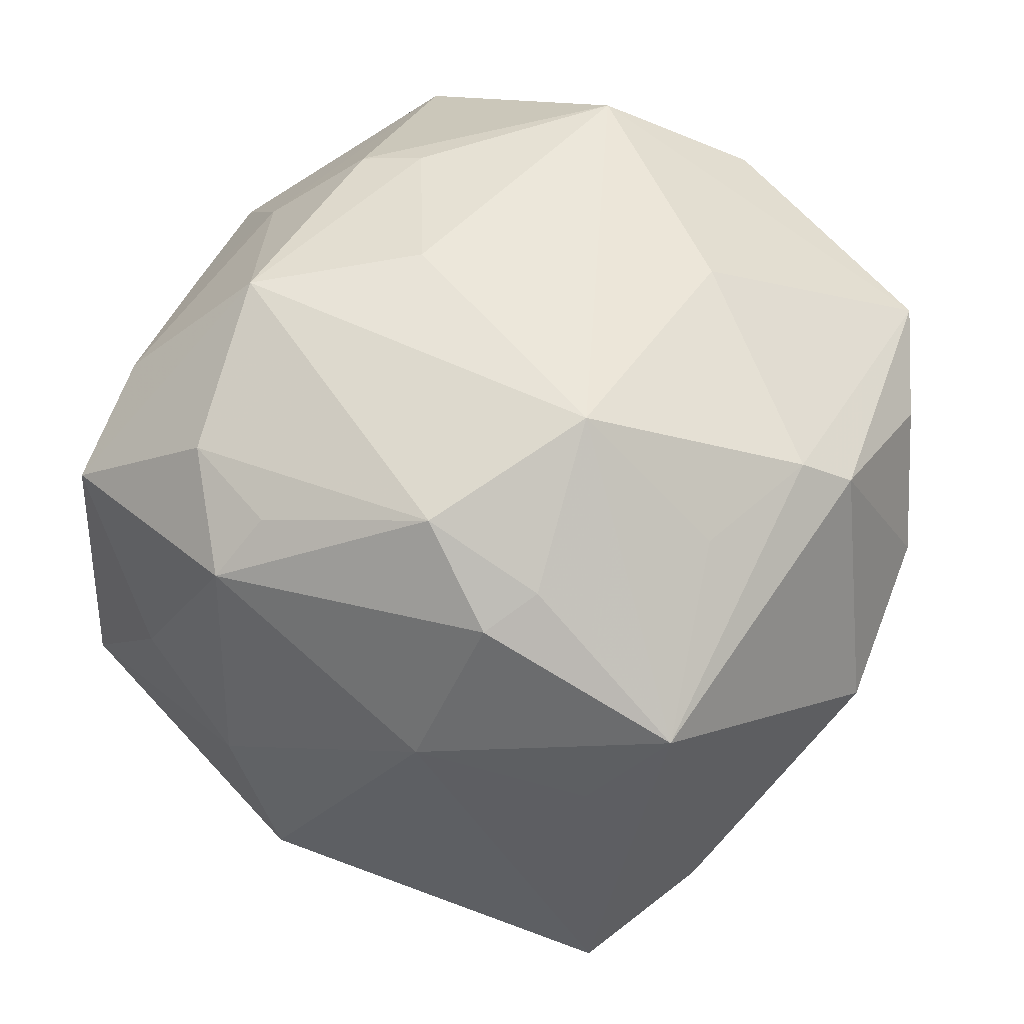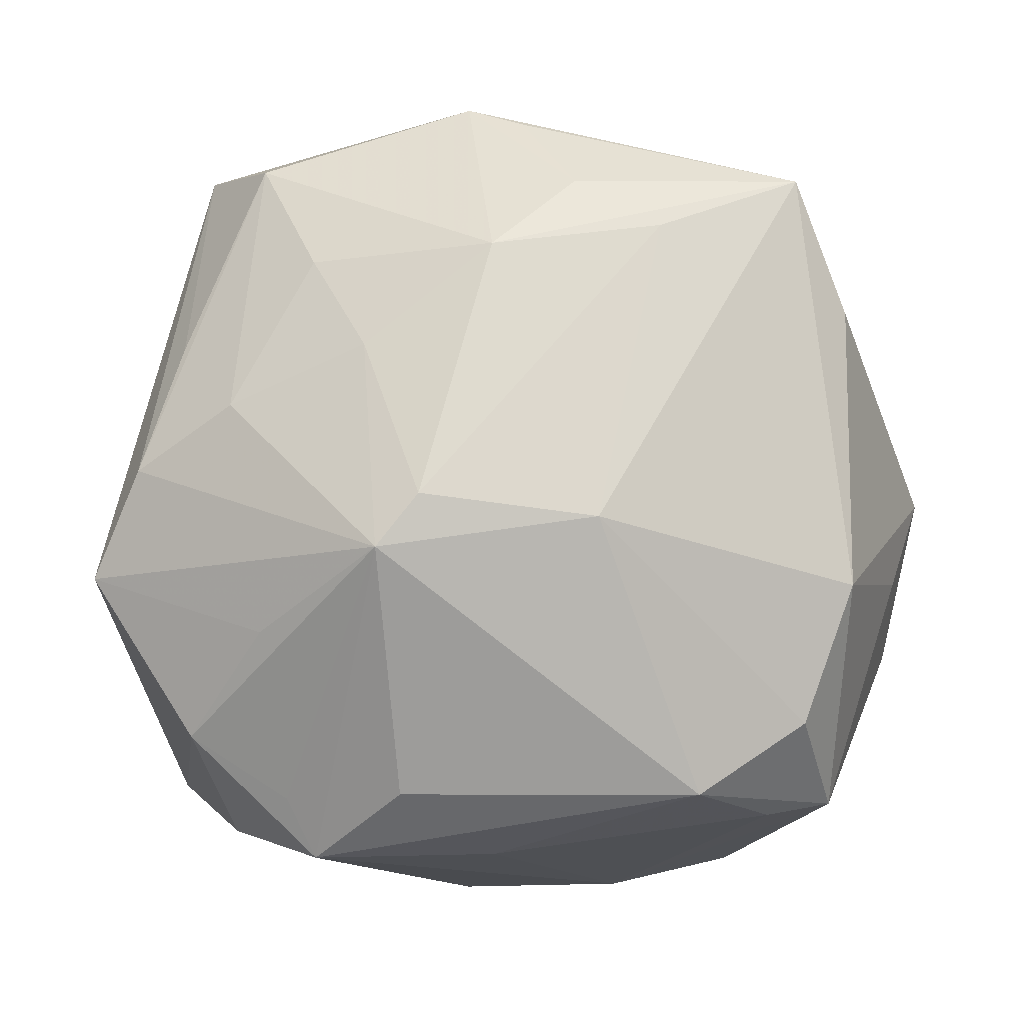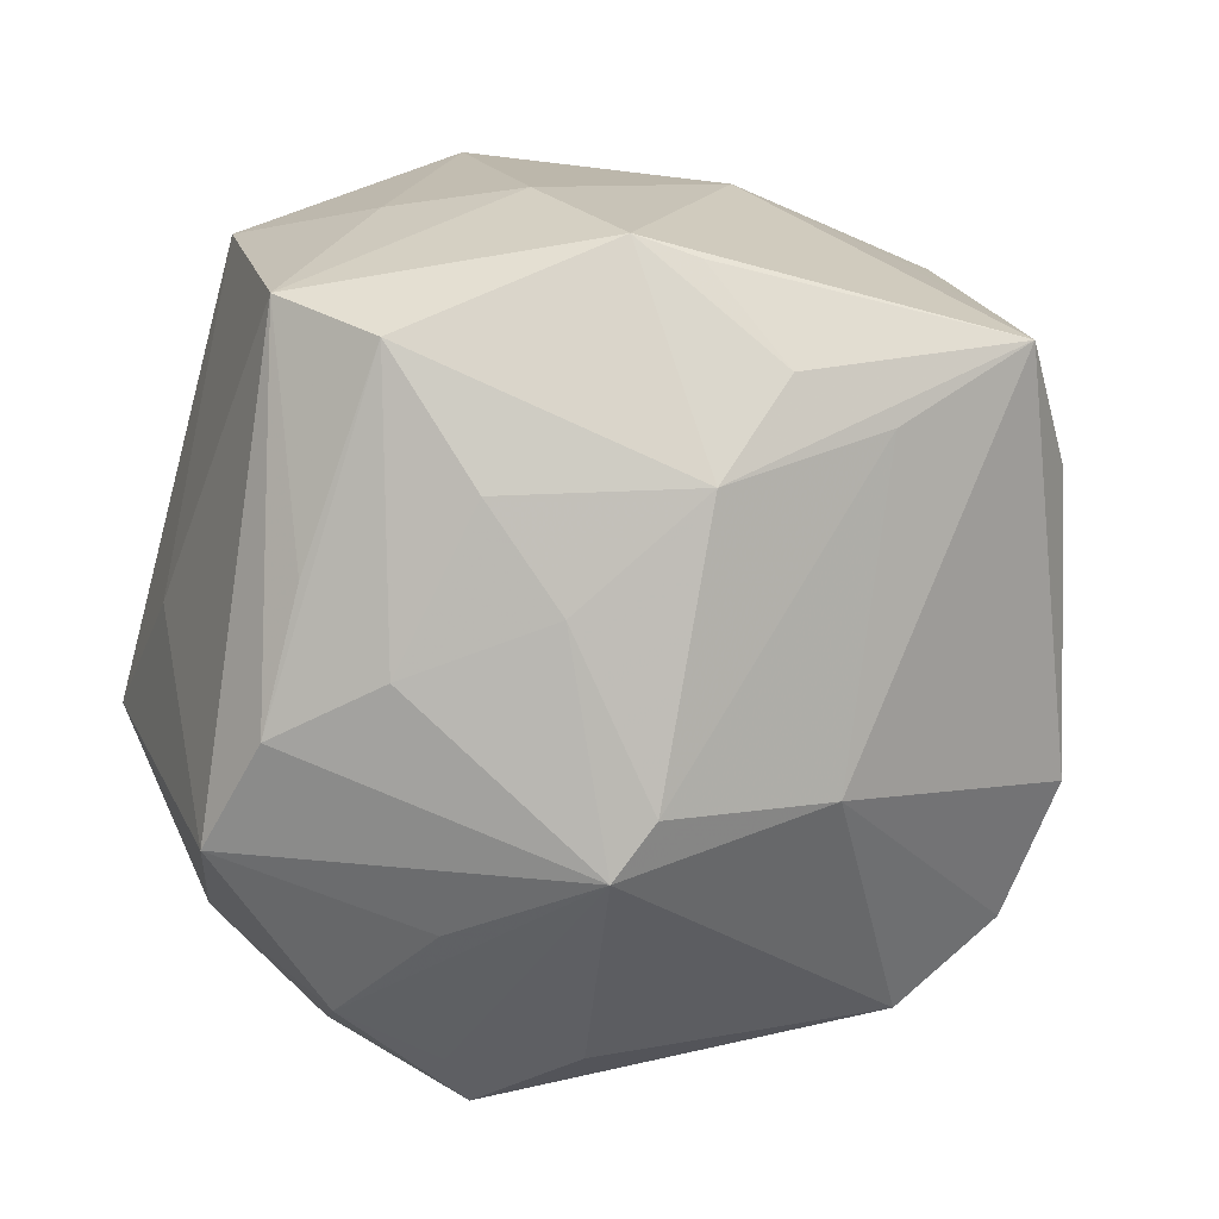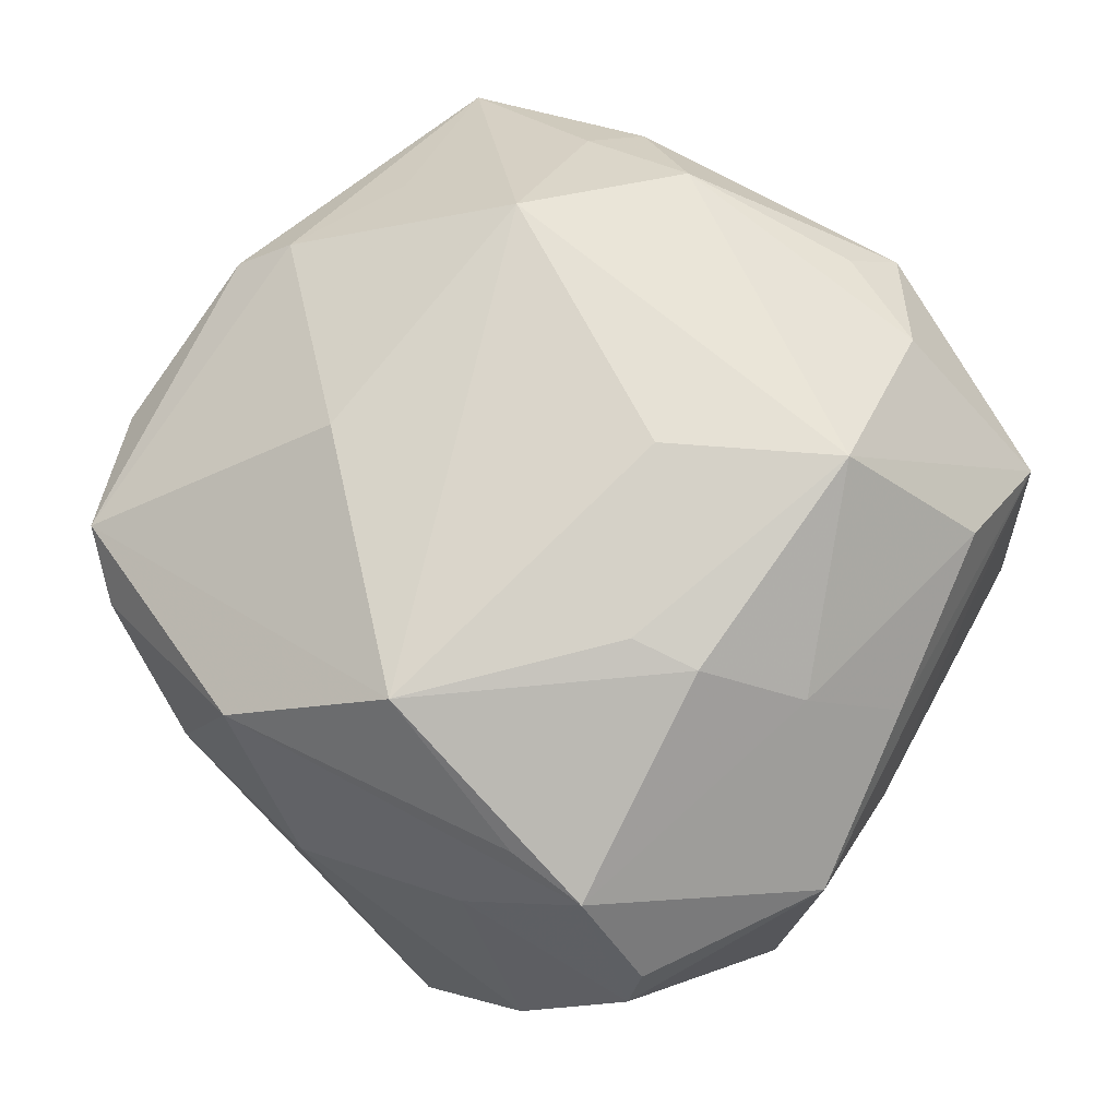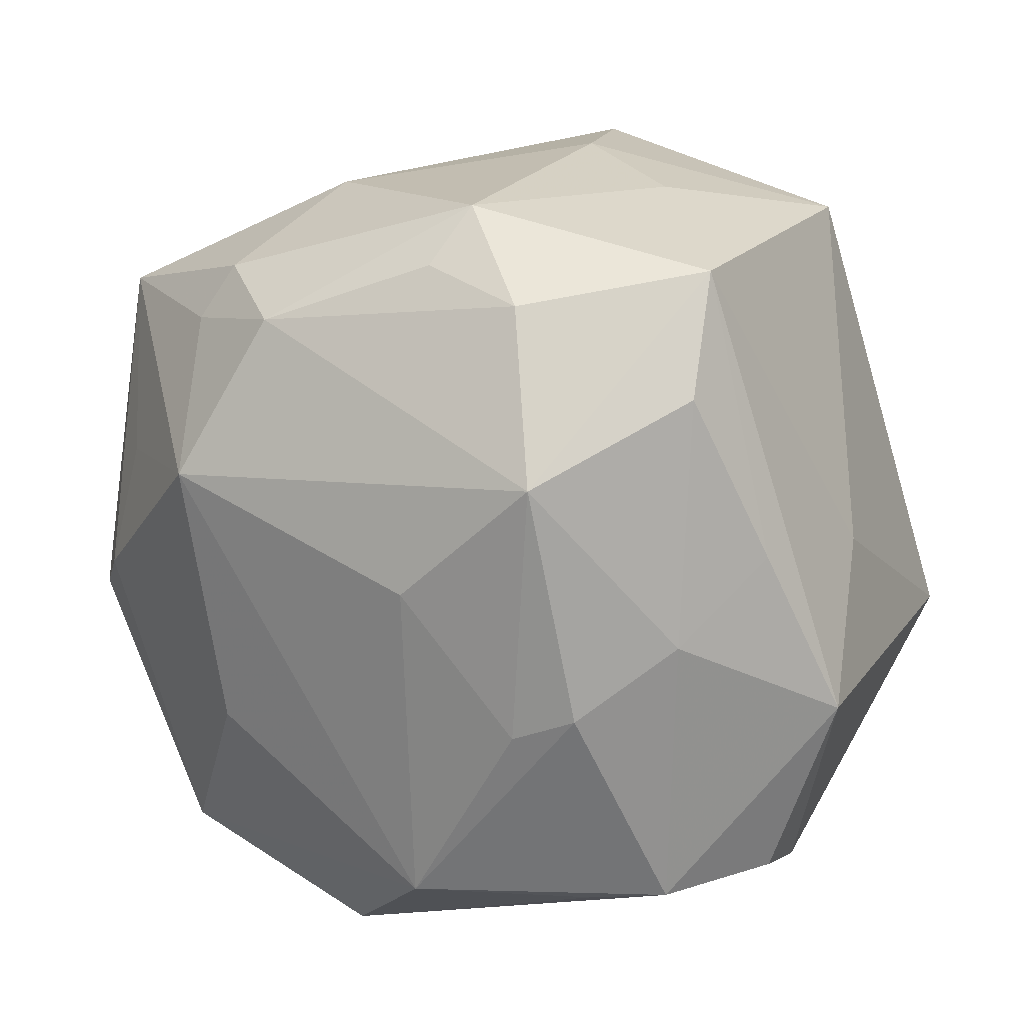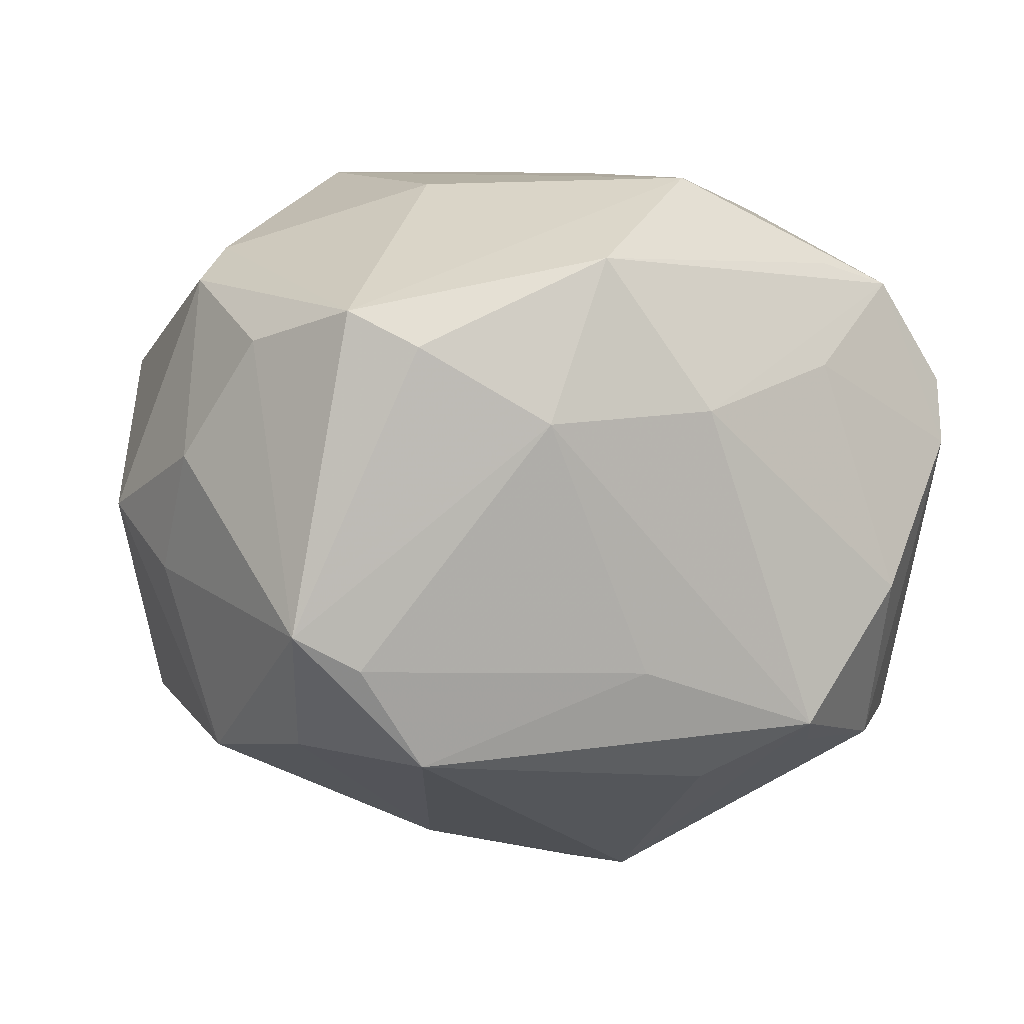
<metadata>
{"format":"obj","ext":"obj","renderer":"f3d","projection":"perspective","resolution":1024,"background":"white","views":[{"elev":51.4,"azim":-145.1,"up":"+Z"},{"elev":-8.6,"azim":-174.9,"up":"+Y"},{"elev":20.8,"azim":165.8,"up":"+Y"},{"elev":68.8,"azim":44.1,"up":"+Z"},{"elev":16.9,"azim":28.6,"up":"+Y"},{"elev":1.9,"azim":-19.6,"up":"+Z"}]}
</metadata>
<code>
v 0.00972 -0.009066 -0.04283
v -0.01985 0.03316 0.02597
v 0.0183 0.0237 -0.03156
v -0.03601 -0.00232 0.02869
v -0.02264 0.0276 0.02857
v -0.01286 -0.005559 -0.03835
v 0.006239 0.03612 0.02863
v -0.0367 -0.03421 -0.01308
v -0.03968 0.02816 0.01669
v -4.837e-05 -0.03972 -0.01738
v 0.007767 0.04432 -0.005066
v 0.002486 0.04351 -0.02147
v -0.005163 -0.04121 0.02572
v 0.0342 0.02422 0.02398
v 0.02251 0.01646 0.03745
v -0.01587 0.04018 0.009259
v 0.03788 0.001514 -0.02875
v 0.03018 -0.03696 -0.009075
v -0.03918 0.01888 -0.02269
v -0.02495 -0.03974 0.0164
v 0.0398 -0.02953 0.01383
v 0.008787 -0.03365 -0.02939
v 0.01704 0.0332 0.03001
v -0.04463 -0.009264 -0.006988
v 0.01201 0.0135 -0.03637
v -0.03126 -0.03593 0.02012
v -0.01066 0.02966 0.03396
v 0.02694 0.007797 -0.03306
v -0.01188 -0.04288 0.00859
v 0.005333 -0.003532 -0.0426
v 0.03358 0.01543 -0.02615
v -0.04398 -0.01655 0.005266
v -0.02271 -0.03371 -0.02697
v 0.03444 -0.001338 0.02698
v 0.0057 -0.04323 0.01001
v -0.03393 0.03274 -0.02685
v 0.04663 -0.01042 0.0127
v 0.04331 -0.009869 -0.02535
v -0.03232 0.03235 0.005258
v 0.007768 -0.0308 0.03535
v 0.03333 0.03799 -0.0132
v 0.03957 -0.03108 0.006788
v -0.01003 0.03245 -0.0304
v -0.02989 -0.03552 -0.01665
v -0.001547 0.02427 -0.03598
v -0.03297 0.01117 0.02753
v -0.03828 -0.0244 0.01739
v -0.01619 -0.01512 0.03532
v 0.02152 -0.03393 -0.02587
v 0.03202 -0.02724 -0.02616
v -0.01855 0.0131 0.03932
v 0.02322 -0.01679 -0.03386
v 0.01992 -0.01094 0.03586
v 0.03281 0.03609 0.01738
v 0.04305 0.004503 0.0005909
v -0.04784 0.0006839 -0.0002653
v 0.008399 0.04171 0.0234
v 0.01873 -0.04018 -0.02334
v -0.03995 -0.006407 0.02474
v -0.03923 -0.01156 -0.02647
v -0.0193 0.02697 -0.03162
v 0.0324 -0.03048 0.02442
v 0.0263 -0.008451 0.03427
v 0.04045 0.006988 0.01842
v 0.02209 -0.03661 0.01511
v -0.03397 -0.02611 -0.02496
v 0.02531 0.03622 -0.02364
v 0.008763 0.003967 0.03935
v 0.02046 0.04149 0.002293
v 0.02439 -0.03176 0.02645
v -0.003692 0.04124 -0.02308
f 9 36 56
f 11 41 12
f 42 38 37
f 66 33 8
f 47 32 8
f 8 60 66
f 48 40 51
f 47 8 26
f 40 48 26
f 15 54 23
f 11 12 16
f 16 12 36
f 59 9 56
f 47 26 59
f 56 32 59
f 59 32 47
f 61 45 30
f 36 45 61
f 43 45 36
f 43 12 45
f 37 38 55
f 55 38 41
f 55 54 37
f 41 54 55
f 56 36 19
f 19 60 56
f 36 60 19
f 38 52 1
f 66 60 6
f 6 33 66
f 6 1 33
f 30 1 6
f 6 60 36
f 6 61 30
f 36 61 6
f 38 42 50
f 50 52 38
f 49 1 50
f 50 1 52
f 24 32 56
f 24 8 32
f 56 60 24
f 60 8 24
f 40 26 13
f 20 8 29
f 20 26 8
f 29 13 20
f 20 13 26
f 51 40 68
f 68 15 51
f 54 15 14
f 36 9 39
f 39 16 36
f 9 16 39
f 2 16 9
f 9 59 4
f 4 48 51
f 4 26 48
f 4 59 26
f 30 45 25
f 45 3 25
f 25 1 30
f 41 38 17
f 38 1 17
f 45 12 67
f 67 3 45
f 67 12 41
f 36 12 71
f 71 43 36
f 12 43 71
f 33 1 22
f 42 62 65
f 44 8 33
f 33 10 44
f 29 8 44
f 44 10 29
f 21 42 37
f 37 62 21
f 21 62 42
f 34 62 37
f 34 14 15
f 40 62 63
f 63 34 15
f 62 34 63
f 18 50 42
f 42 65 18
f 70 62 40
f 40 13 70
f 70 13 62
f 69 41 11
f 69 54 41
f 37 54 64
f 54 14 64
f 64 34 37
f 14 34 64
f 5 9 51
f 5 2 9
f 51 9 46
f 46 4 51
f 9 4 46
f 28 17 1
f 28 25 3
f 1 25 28
f 3 67 28
f 28 67 17
f 41 17 31
f 31 67 41
f 17 67 31
f 58 1 49
f 58 22 1
f 58 10 33
f 33 22 58
f 49 50 58
f 50 18 58
f 29 10 58
f 62 13 35
f 35 65 62
f 35 18 65
f 35 58 18
f 35 13 29
f 29 58 35
f 53 68 40
f 40 63 53
f 15 68 53
f 53 63 15
f 27 5 51
f 2 5 27
f 23 7 27
f 51 15 27
f 27 15 23
f 16 2 57
f 2 27 57
f 57 27 7
f 11 16 57
f 57 69 11
f 54 69 57
f 23 54 57
f 57 7 23

</code>
